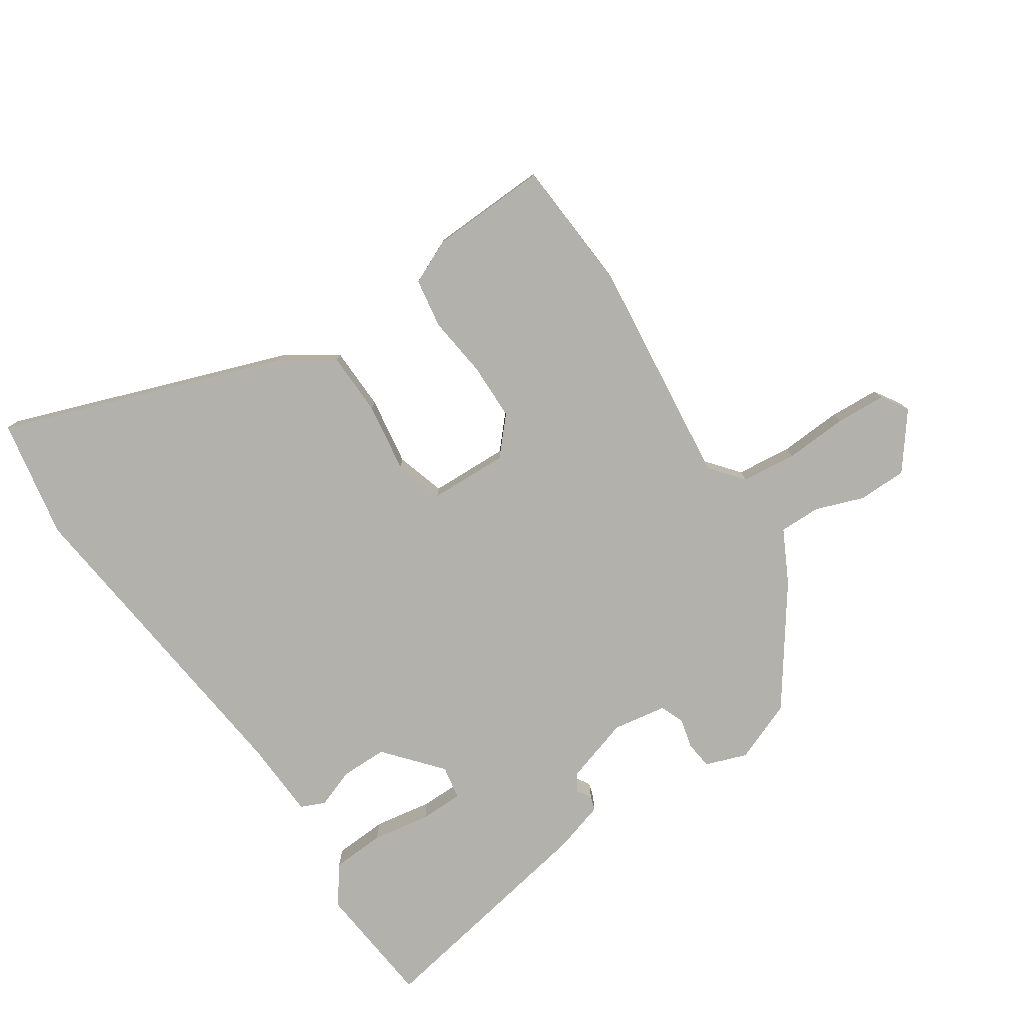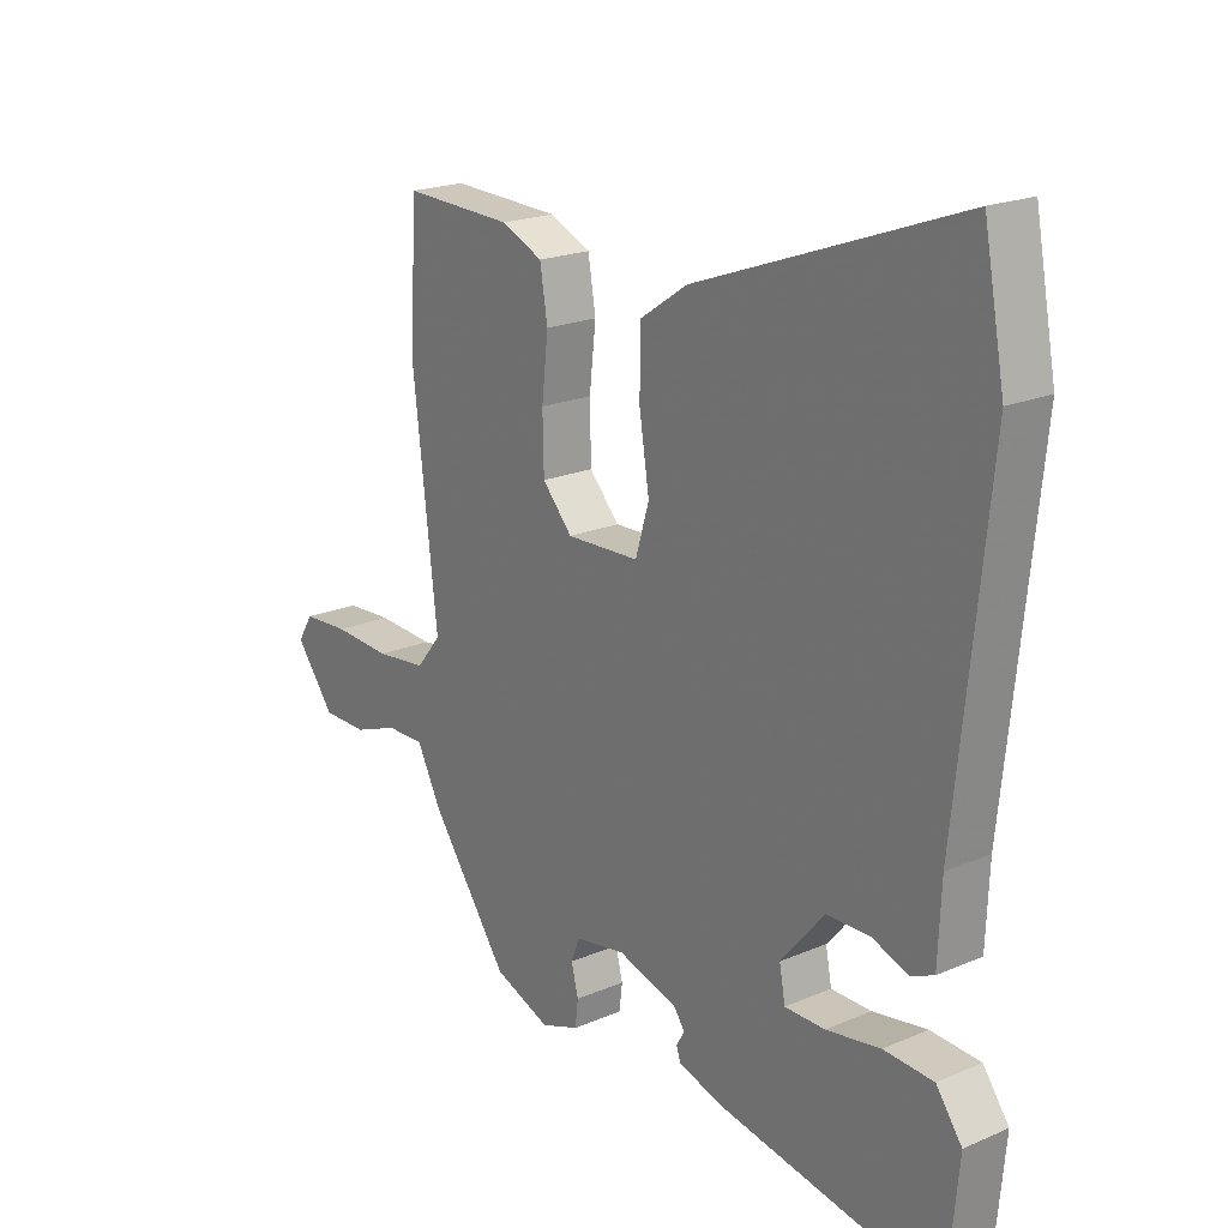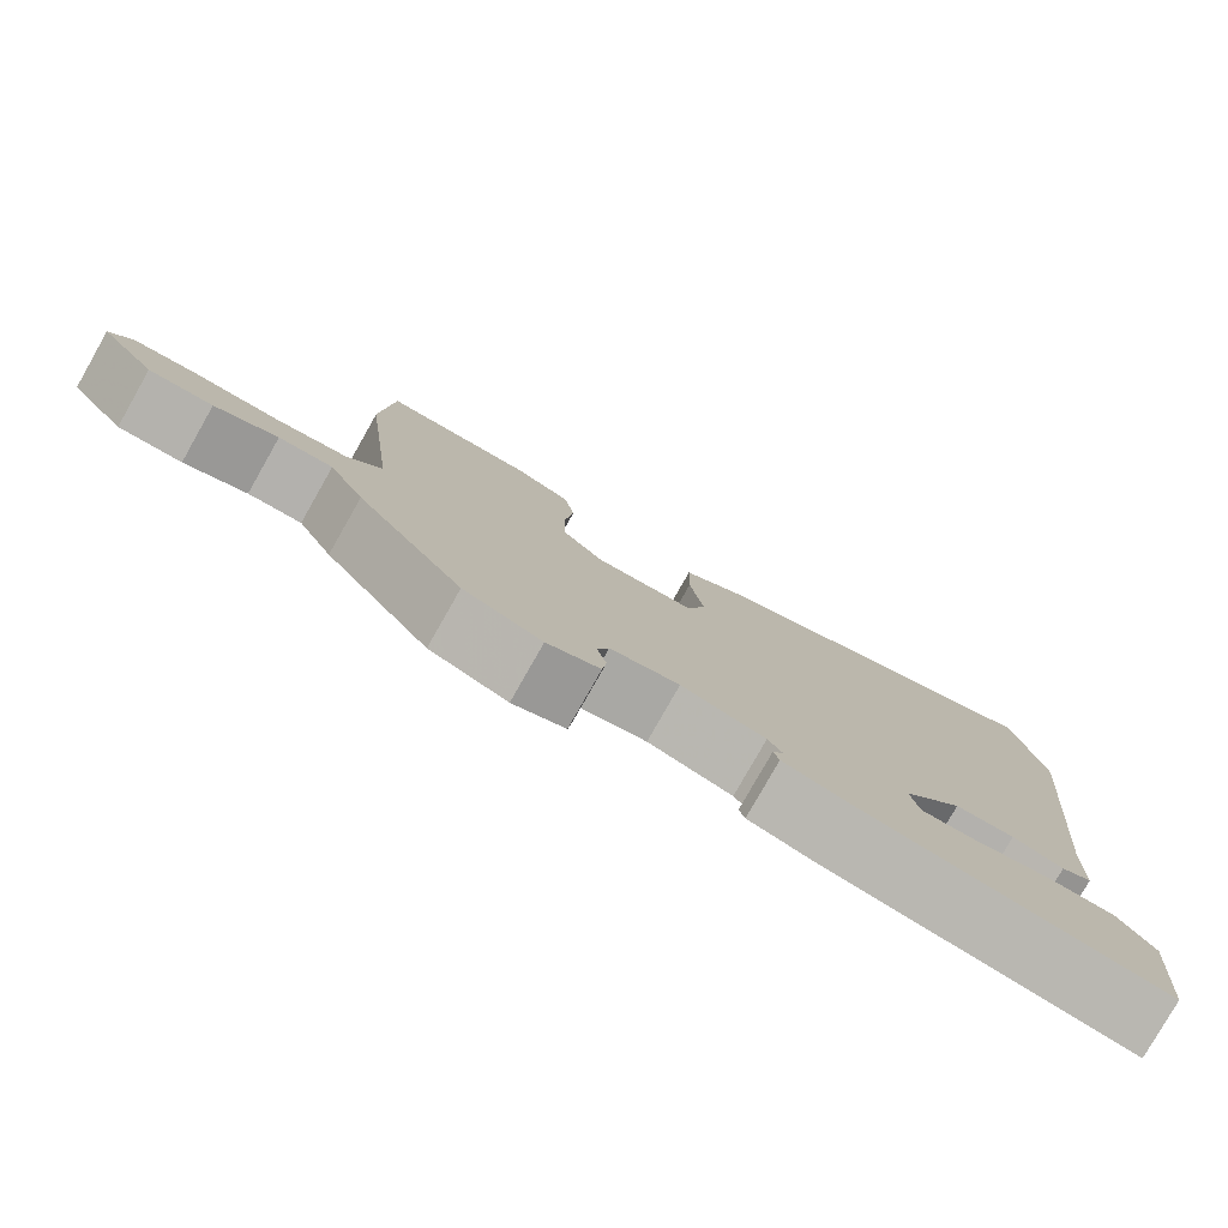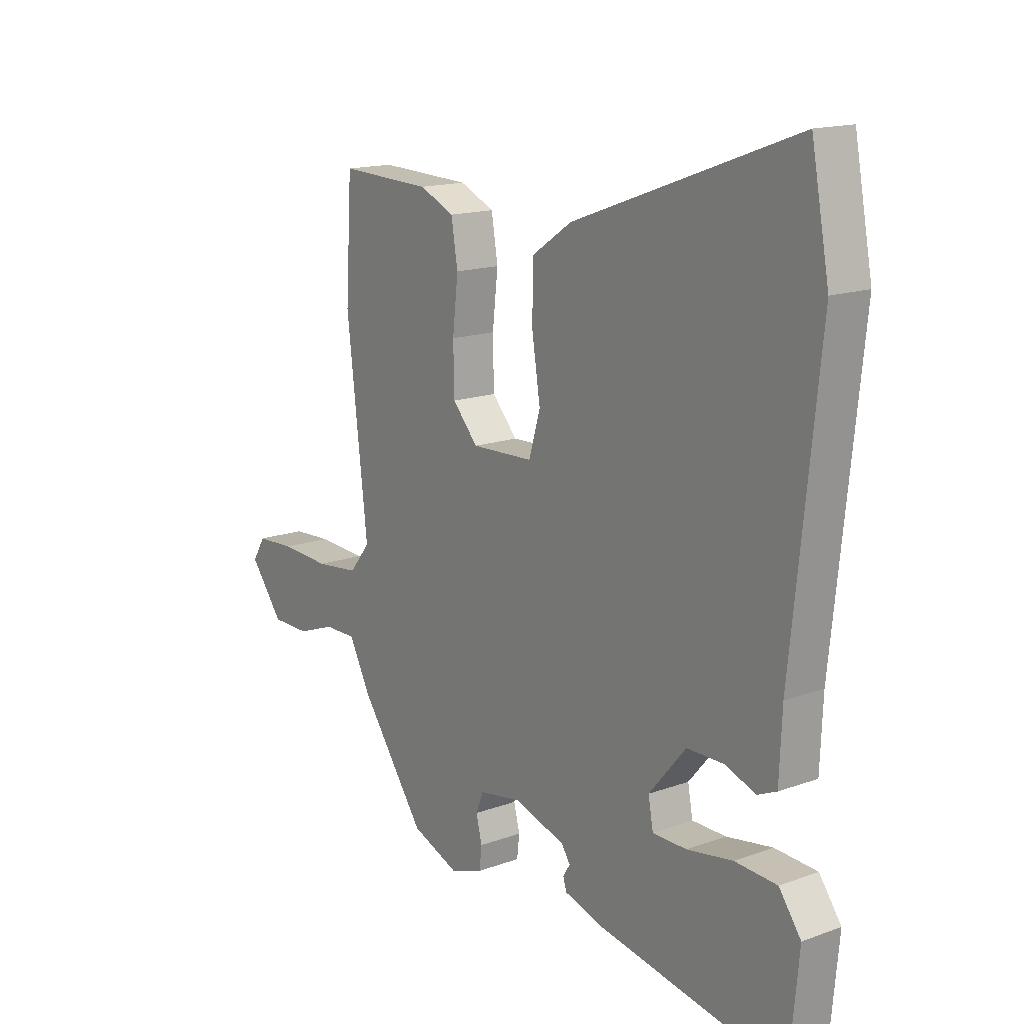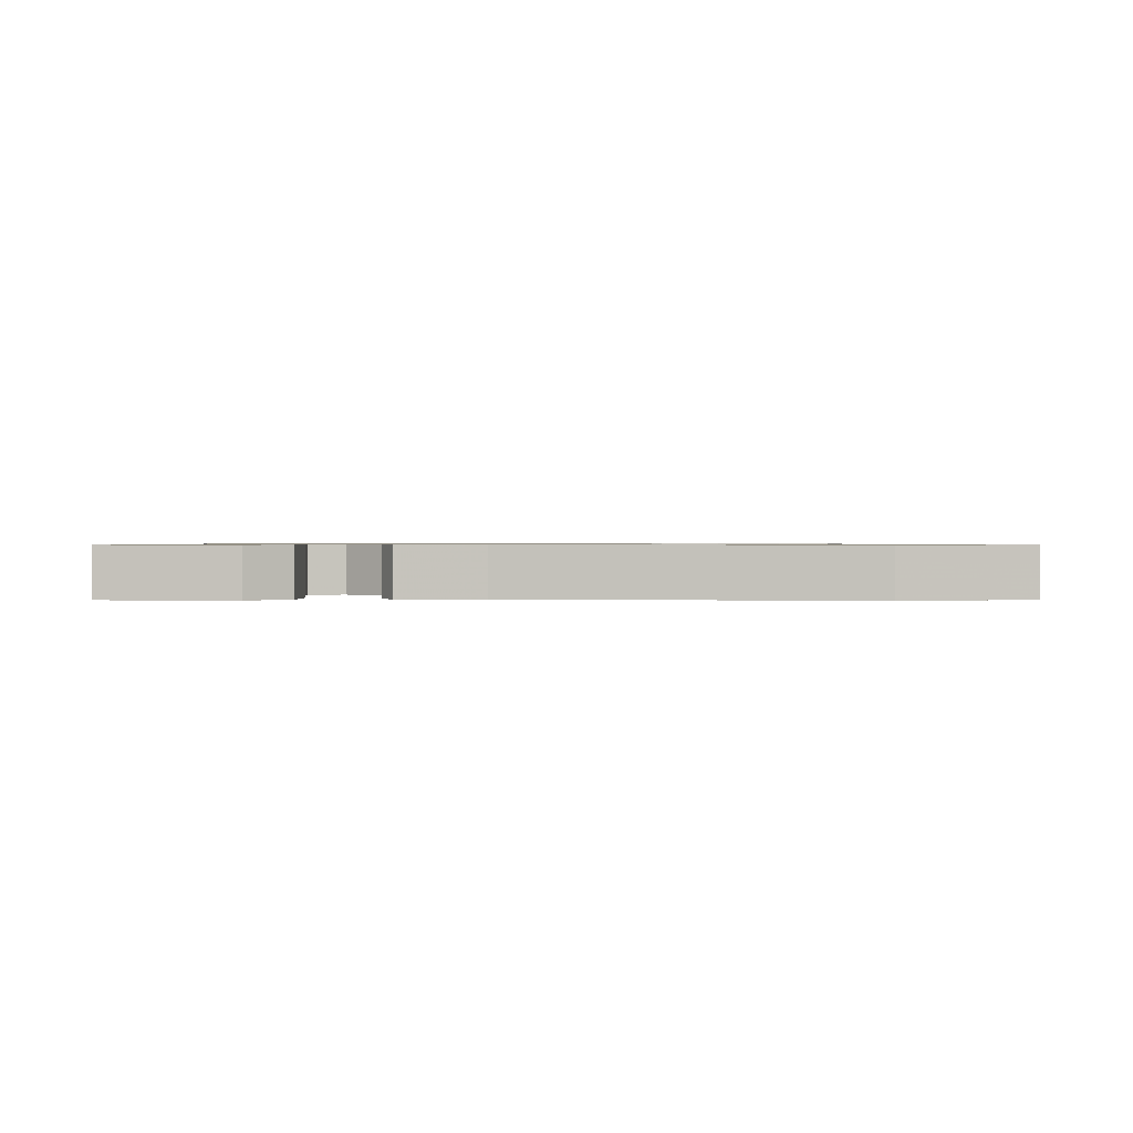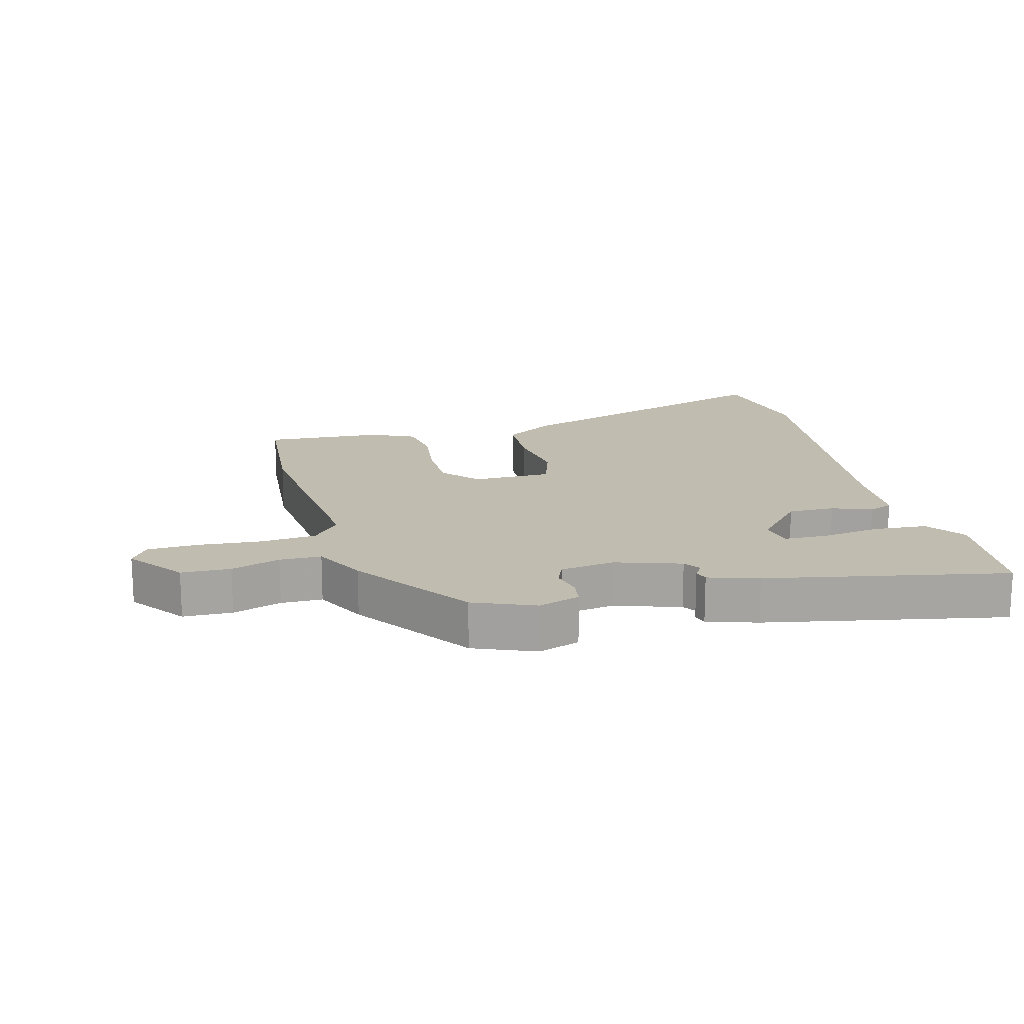
<metadata>
{"format":"obj","ext":"obj","renderer":"f3d","projection":"perspective","resolution":1024,"background":"white","views":[{"elev":-78.9,"azim":34.1,"up":"+Y"},{"elev":20.4,"azim":-127.9,"up":"+Z"},{"elev":-79.5,"azim":150.4,"up":"+Z"},{"elev":15.7,"azim":-127.1,"up":"+Z"},{"elev":0.7,"azim":-90.0,"up":"+Y"},{"elev":16.6,"azim":166.5,"up":"+Y"}]}
</metadata>
<code>
v 0.499 0.07 0.521
v 0.512 0.07 0.31
v 0.47 0.07 -0.049
v 0.512 0.07 -0.101
v 0.599 0.07 -0.111
v 0.698 0.07 -0.106
v 0.777 0.07 -0.111
v 0.803 0.07 -0.153
v 0.736 0.07 -0.239
v 0.659 0.07 -0.239
v 0.583 0.07 -0.211
v 0.518 0.07 -0.21
v 0.475 0.07 -0.292
v 0.344 0.07 -0.473
v 0.248 0.07 -0.51
v 0.183 0.07 -0.486
v 0.178 0.07 -0.443
v 0.19 0.07 -0.396
v 0.175 0.07 -0.358
v 0.09 0.07 -0.343
v -0.013 0.07 -0.374
v -0.031 0.07 -0.4
v -0.017 0.07 -0.423
v -0.024 0.07 -0.445
v -0.103 0.07 -0.468
v -0.479 0.07 -0.533
v -0.497 0.07 -0.339
v -0.453 0.07 -0.279
v -0.369 0.07 -0.275
v -0.277 0.07 -0.291
v -0.209 0.07 -0.291
v -0.199 0.07 -0.238
v -0.273 0.07 -0.15
v -0.346 0.07 -0.149
v -0.408 0.07 -0.171
v -0.446 0.07 -0.154
v -0.451 0.07 -0.032
v -0.504 0.07 0.481
v -0.468 0.07 0.67
v -0.024 0.07 0.507
v 0.056 0.07 0.453
v 0.058 0.07 0.353
v 0.041 0.07 0.245
v 0.064 0.07 0.168
v 0.188 0.07 0.163
v 0.239 0.07 0.219
v 0.241 0.07 0.309
v 0.23 0.07 0.406
v 0.243 0.07 0.484
v 0.313 0.07 0.515
v 0.499 0 0.521
v 0.512 0 0.31
v 0.47 0 -0.049
v 0.512 0 -0.101
v 0.599 0 -0.111
v 0.698 0 -0.106
v 0.777 0 -0.111
v 0.803 0 -0.153
v 0.736 0 -0.239
v 0.659 0 -0.239
v 0.583 0 -0.211
v 0.518 0 -0.21
v 0.475 0 -0.292
v 0.344 0 -0.473
v 0.248 0 -0.51
v 0.183 0 -0.486
v 0.178 0 -0.443
v 0.19 0 -0.396
v 0.175 0 -0.358
v 0.09 0 -0.343
v -0.013 0 -0.374
v -0.031 0 -0.4
v -0.017 0 -0.423
v -0.024 0 -0.445
v -0.103 0 -0.468
v -0.479 0 -0.533
v -0.497 0 -0.339
v -0.453 0 -0.279
v -0.369 0 -0.275
v -0.277 0 -0.291
v -0.209 0 -0.291
v -0.199 0 -0.238
v -0.273 0 -0.15
v -0.346 0 -0.149
v -0.408 0 -0.171
v -0.446 0 -0.154
v -0.451 0 -0.032
v -0.504 0 0.481
v -0.468 0 0.67
v -0.024 0 0.507
v 0.056 0 0.453
v 0.058 0 0.353
v 0.041 0 0.245
v 0.064 0 0.168
v 0.188 0 0.163
v 0.239 0 0.219
v 0.241 0 0.309
v 0.23 0 0.406
v 0.243 0 0.484
v 0.313 0 0.515
f 47 48 49 50
f 46 47 50 1
f 40 41 42 43
f 38 39 40 43
f 37 38 43 44
f 34 35 36 37
f 33 34 37 44
f 32 33 44 45
f 27 28 29 30
f 27 30 31
f 26 27 31
f 25 26 31
f 22 23 24 25
f 21 22 25 31
f 20 21 31 32
f 15 16 17 18
f 15 18 19
f 12 13 14 15
f 12 15 19
f 8 9 10 11
f 8 11 12
f 5 6 7 8
f 4 5 8 12
f 3 4 12 19
f 46 1 2 3
f 45 46 3 19
f 19 20 32 45
f 100 99 98 97
f 51 100 97 96
f 93 92 91 90
f 93 90 89 88
f 94 93 88 87
f 87 86 85 84
f 94 87 84 83
f 95 94 83 82
f 80 79 78 77
f 81 80 77
f 81 77 76
f 81 76 75
f 75 74 73 72
f 81 75 72 71
f 82 81 71 70
f 68 67 66 65
f 69 68 65
f 65 64 63 62
f 69 65 62
f 61 60 59 58
f 62 61 58
f 58 57 56 55
f 62 58 55 54
f 69 62 54 53
f 53 52 51 96
f 69 53 96 95
f 95 82 70 69
f 1 51 52 2
f 2 52 53 3
f 3 53 54 4
f 4 54 55 5
f 5 55 56 6
f 6 56 57 7
f 7 57 58 8
f 8 58 59 9
f 9 59 60 10
f 10 60 61 11
f 11 61 62 12
f 12 62 63 13
f 13 63 64 14
f 14 64 65 15
f 15 65 66 16
f 16 66 67 17
f 17 67 68 18
f 18 68 69 19
f 19 69 70 20
f 20 70 71 21
f 21 71 72 22
f 22 72 73 23
f 23 73 74 24
f 24 74 75 25
f 25 75 76 26
f 26 76 77 27
f 27 77 78 28
f 28 78 79 29
f 29 79 80 30
f 30 80 81 31
f 31 81 82 32
f 32 82 83 33
f 33 83 84 34
f 34 84 85 35
f 35 85 86 36
f 36 86 87 37
f 37 87 88 38
f 38 88 89 39
f 39 89 90 40
f 40 90 91 41
f 41 91 92 42
f 42 92 93 43
f 43 93 94 44
f 44 94 95 45
f 45 95 96 46
f 46 96 97 47
f 47 97 98 48
f 48 98 99 49
f 49 99 100 50
f 50 100 51 1

</code>
